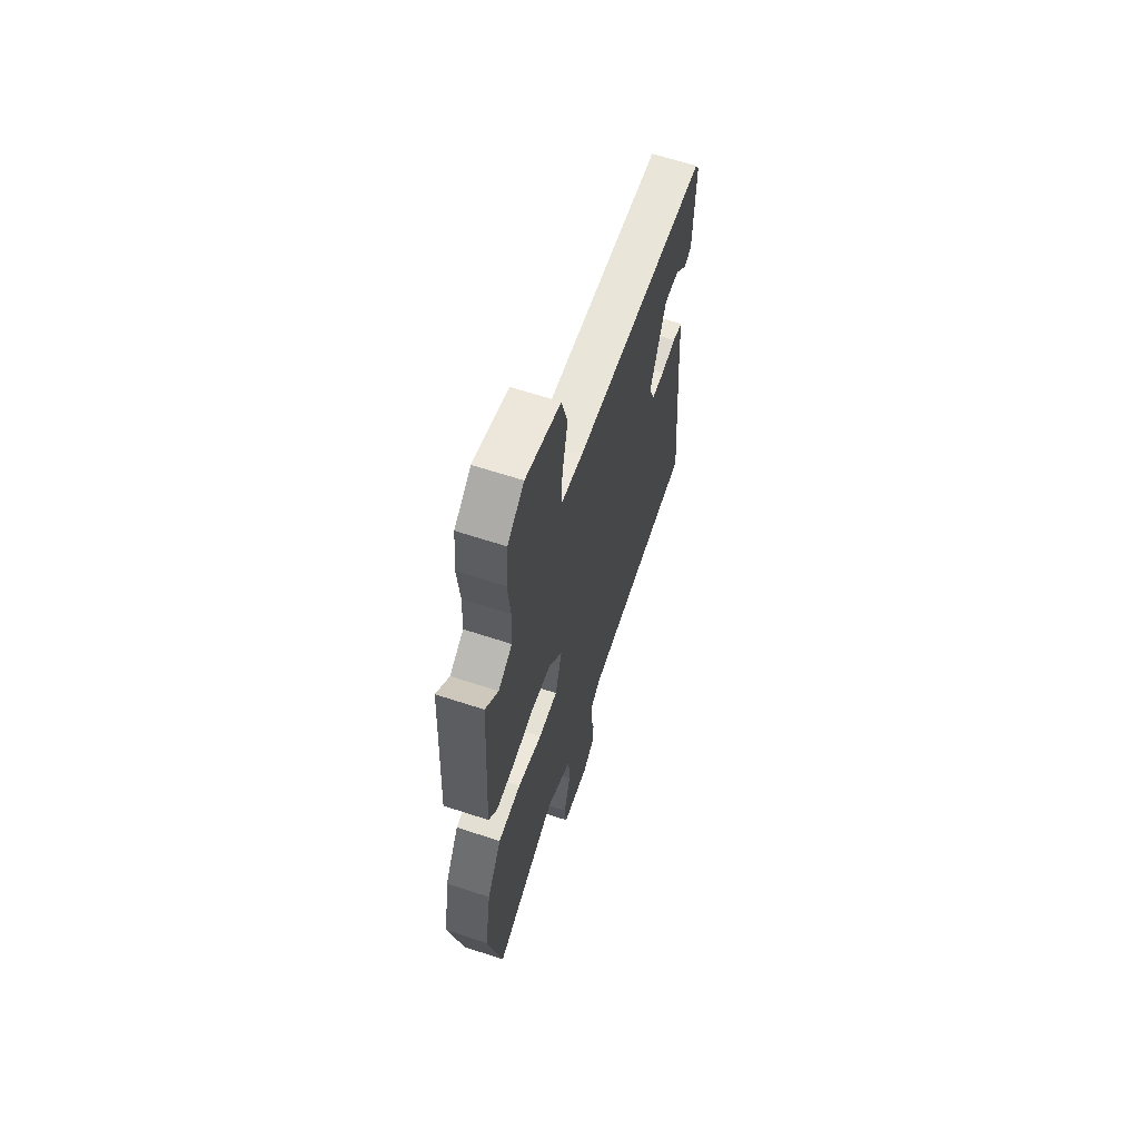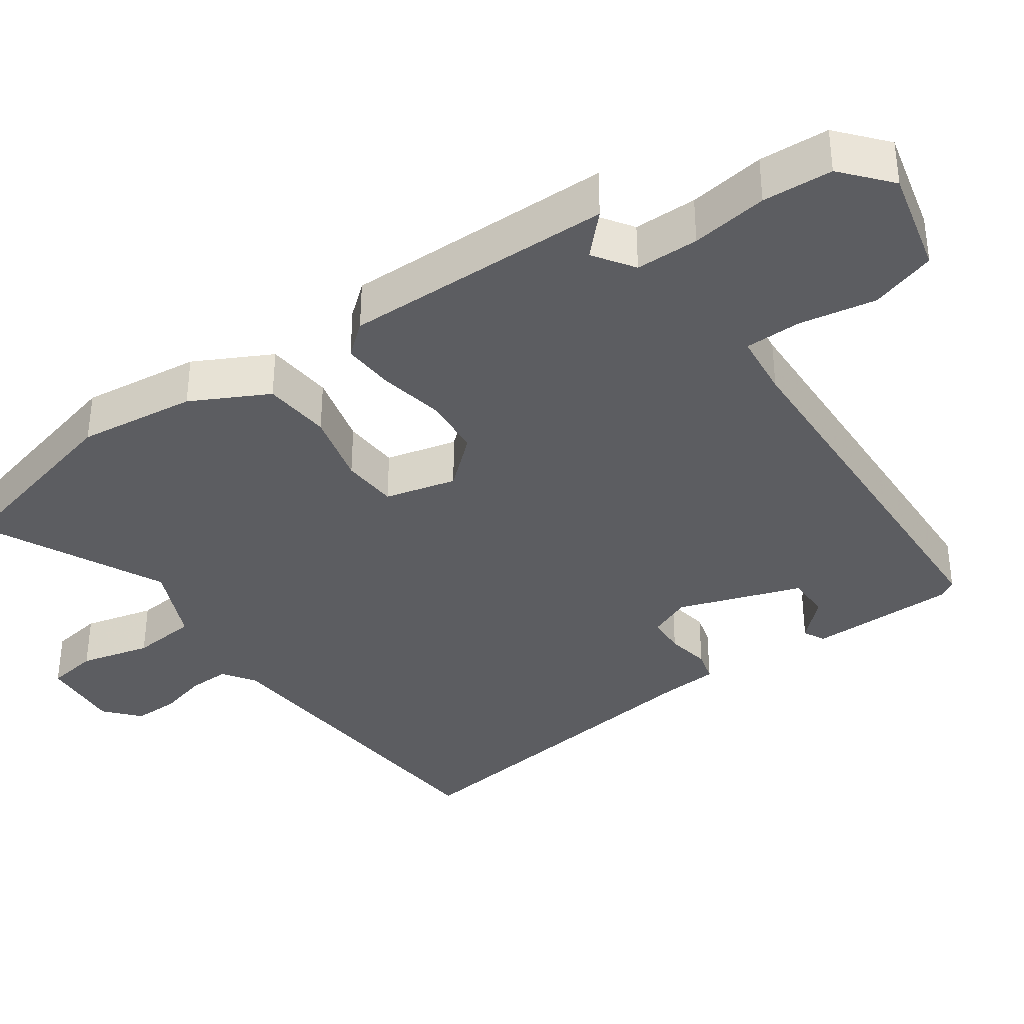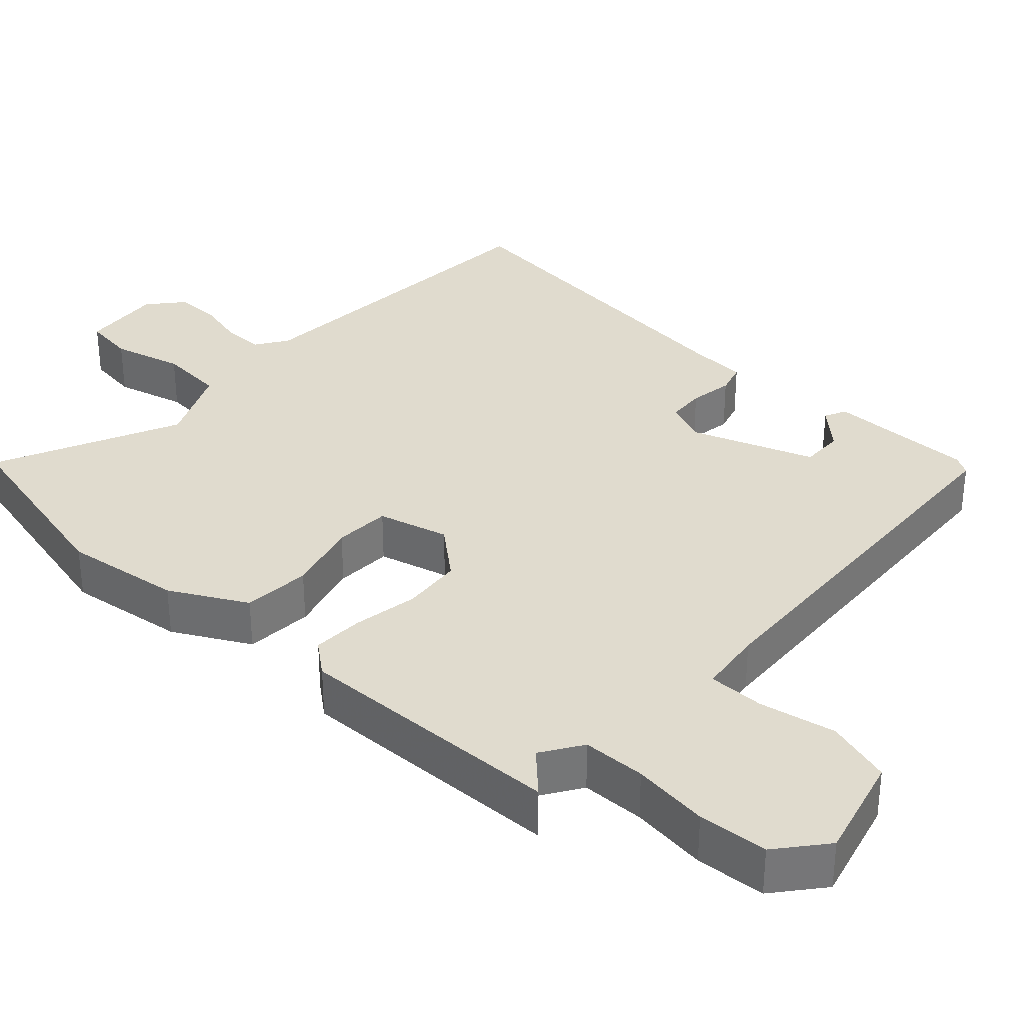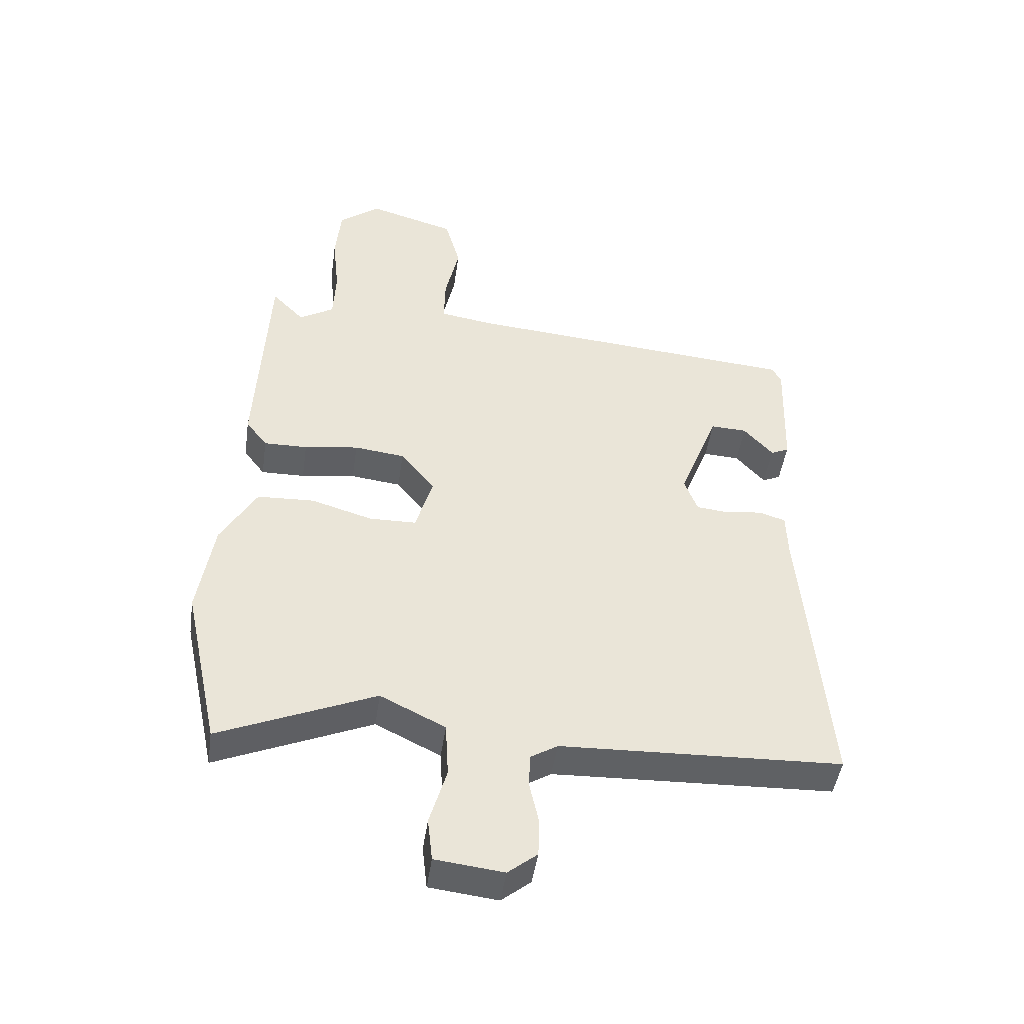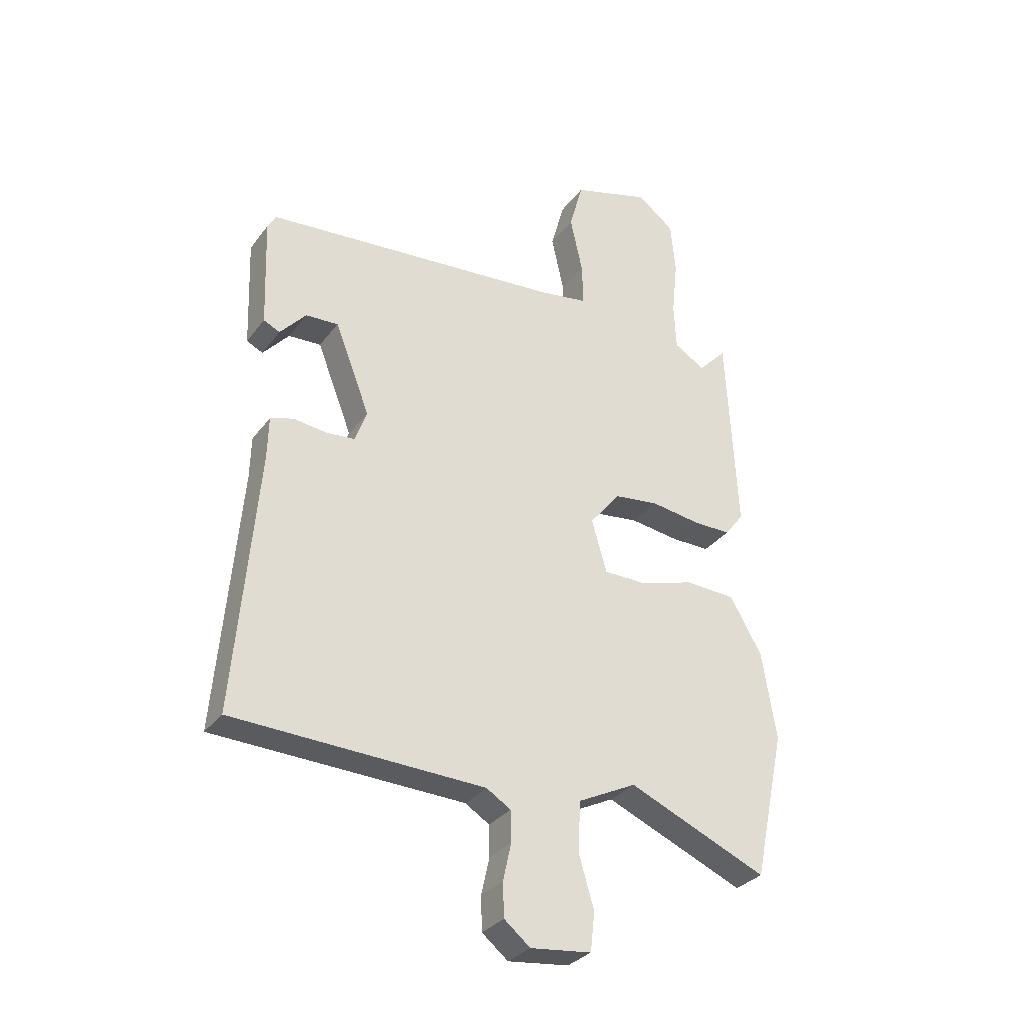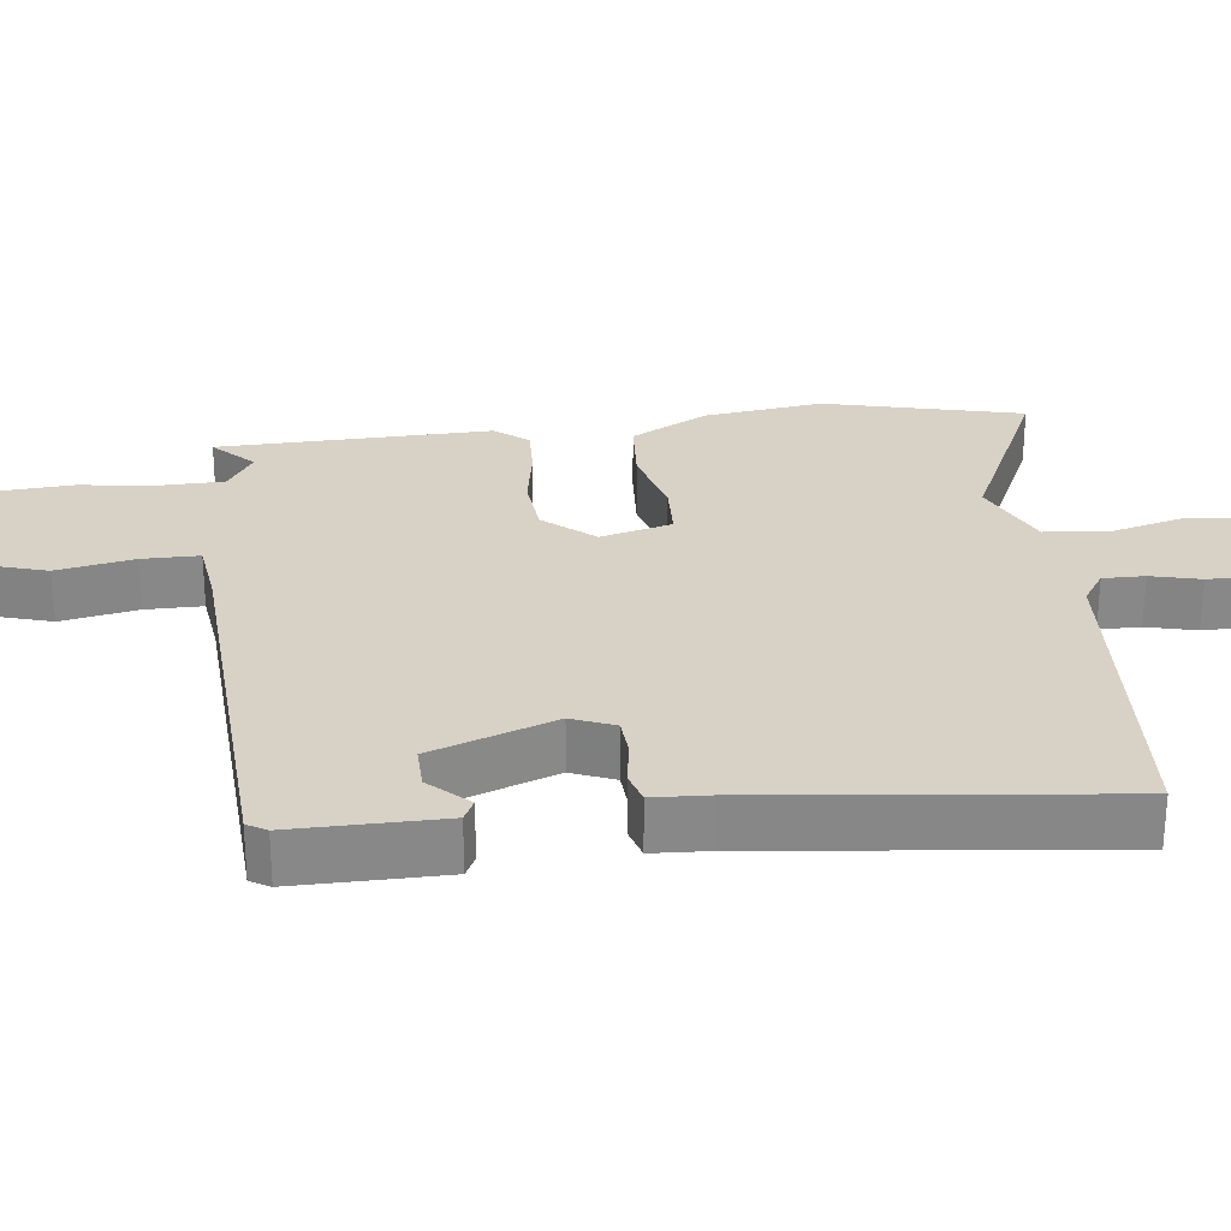
<metadata>
{"format":"obj","ext":"obj","renderer":"f3d","projection":"perspective","resolution":1024,"background":"white","views":[{"elev":63.8,"azim":-71.6,"up":"+Z"},{"elev":-36.6,"azim":-52.4,"up":"+Y"},{"elev":33.6,"azim":-45.9,"up":"+Y"},{"elev":-46.4,"azim":-8.1,"up":"+Z"},{"elev":-31.5,"azim":149.7,"up":"+Z"},{"elev":27.5,"azim":84.8,"up":"+Y"}]}
</metadata>
<code>
v 0.495 0.07 0.456
v 0.51 0.07 0.429
v 0.503 0.07 0.226
v 0.473 0.07 0.212
v 0.425 0.07 0.266
v 0.365 0.07 0.269
v 0.3 0.07 0.102
v 0.322 0.07 0.043
v 0.375 0.07 0.038
v 0.436 0.07 0.046
v 0.479 0.07 0.032
v 0.481 0.07 -0.045
v 0.522 0.07 -0.526
v 0.059 0.07 -0.543
v 0.014 0.07 -0.571
v 0.013 0.07 -0.628
v 0.028 0.07 -0.696
v 0.026 0.07 -0.758
v -0.022 0.07 -0.797
v -0.134 0.07 -0.784
v -0.142 0.07 -0.713
v -0.114 0.07 -0.617
v -0.119 0.07 -0.526
v -0.226 0.07 -0.473
v -0.482 0.07 -0.583
v -0.54 0.07 -0.311
v -0.514 0.07 -0.149
v -0.455 0.07 -0.046
v -0.361 0.07 -0.042
v -0.261 0.07 -0.072
v -0.183 0.07 -0.071
v -0.155 0.07 0.026
v -0.211 0.07 0.096
v -0.294 0.07 0.106
v -0.383 0.07 0.093
v -0.455 0.07 0.092
v -0.49 0.07 0.138
v -0.471 0.07 0.511
v -0.418 0.07 0.456
v -0.361 0.07 0.491
v -0.357 0.07 0.578
v -0.368 0.07 0.684
v -0.359 0.07 0.78
v -0.291 0.07 0.833
v -0.147 0.07 0.791
v -0.122 0.07 0.699
v -0.145 0.07 0.594
v -0.147 0.07 0.516
v -0.058 0.07 0.502
v 0.495 0 0.456
v 0.51 0 0.429
v 0.503 0 0.226
v 0.473 0 0.212
v 0.425 0 0.266
v 0.365 0 0.269
v 0.3 0 0.102
v 0.322 0 0.043
v 0.375 0 0.038
v 0.436 0 0.046
v 0.479 0 0.032
v 0.481 0 -0.045
v 0.522 0 -0.526
v 0.059 0 -0.543
v 0.014 0 -0.571
v 0.013 0 -0.628
v 0.028 0 -0.696
v 0.026 0 -0.758
v -0.022 0 -0.797
v -0.134 0 -0.784
v -0.142 0 -0.713
v -0.114 0 -0.617
v -0.119 0 -0.526
v -0.226 0 -0.473
v -0.482 0 -0.583
v -0.54 0 -0.311
v -0.514 0 -0.149
v -0.455 0 -0.046
v -0.361 0 -0.042
v -0.261 0 -0.072
v -0.183 0 -0.071
v -0.155 0 0.026
v -0.211 0 0.096
v -0.294 0 0.106
v -0.383 0 0.093
v -0.455 0 0.092
v -0.49 0 0.138
v -0.471 0 0.511
v -0.418 0 0.456
v -0.361 0 0.491
v -0.357 0 0.578
v -0.368 0 0.684
v -0.359 0 0.78
v -0.291 0 0.833
v -0.147 0 0.791
v -0.122 0 0.699
v -0.145 0 0.594
v -0.147 0 0.516
v -0.058 0 0.502
f 45 46 47
f 44 45 47
f 43 44 47
f 42 43 47
f 41 42 47
f 40 41 47 48
f 39 40 48 49
f 37 38 39
f 36 37 39
f 35 36 39
f 34 35 39
f 49 1 2
f 39 49 2
f 34 39 2
f 33 34 2
f 28 29 30
f 27 28 30
f 26 27 30
f 25 26 30
f 24 25 30
f 23 24 30 31
f 20 21 22
f 19 20 22
f 18 19 22
f 17 18 22
f 16 17 22
f 15 16 22 23
f 23 31 32
f 15 23 32
f 14 15 32
f 9 10 11 12
f 13 14 32
f 12 13 32
f 9 12 32
f 8 9 32
f 2 3 4 5
f 2 5 6
f 33 2 6
f 7 8 32 33
f 6 7 33
f 96 95 94
f 96 94 93
f 96 93 92
f 96 92 91
f 96 91 90
f 97 96 90 89
f 98 97 89 88
f 88 87 86
f 88 86 85
f 88 85 84
f 88 84 83
f 51 50 98
f 51 98 88
f 51 88 83
f 51 83 82
f 79 78 77
f 79 77 76
f 79 76 75
f 79 75 74
f 79 74 73
f 80 79 73 72
f 71 70 69
f 71 69 68
f 71 68 67
f 71 67 66
f 71 66 65
f 72 71 65 64
f 81 80 72
f 81 72 64
f 81 64 63
f 61 60 59 58
f 81 63 62
f 81 62 61
f 81 61 58
f 81 58 57
f 54 53 52 51
f 55 54 51
f 55 51 82
f 82 81 57 56
f 82 56 55
f 1 50 51 2
f 2 51 52 3
f 3 52 53 4
f 4 53 54 5
f 5 54 55 6
f 6 55 56 7
f 7 56 57 8
f 8 57 58 9
f 9 58 59 10
f 10 59 60 11
f 11 60 61 12
f 12 61 62 13
f 13 62 63 14
f 14 63 64 15
f 15 64 65 16
f 16 65 66 17
f 17 66 67 18
f 18 67 68 19
f 19 68 69 20
f 20 69 70 21
f 21 70 71 22
f 22 71 72 23
f 23 72 73 24
f 24 73 74 25
f 25 74 75 26
f 26 75 76 27
f 27 76 77 28
f 28 77 78 29
f 29 78 79 30
f 30 79 80 31
f 31 80 81 32
f 32 81 82 33
f 33 82 83 34
f 34 83 84 35
f 35 84 85 36
f 36 85 86 37
f 37 86 87 38
f 38 87 88 39
f 39 88 89 40
f 40 89 90 41
f 41 90 91 42
f 42 91 92 43
f 43 92 93 44
f 44 93 94 45
f 45 94 95 46
f 46 95 96 47
f 47 96 97 48
f 48 97 98 49
f 49 98 50 1

</code>
